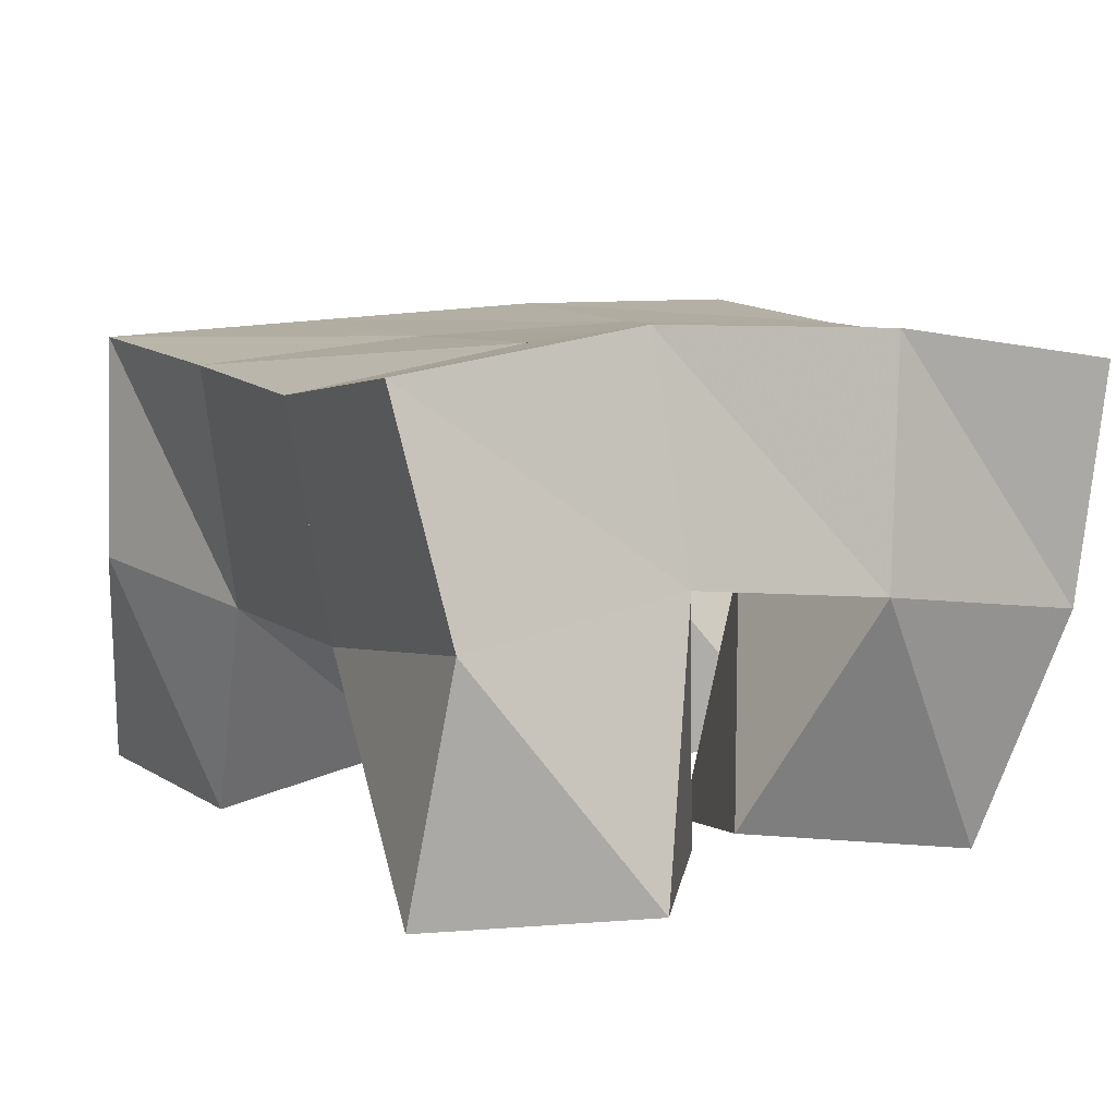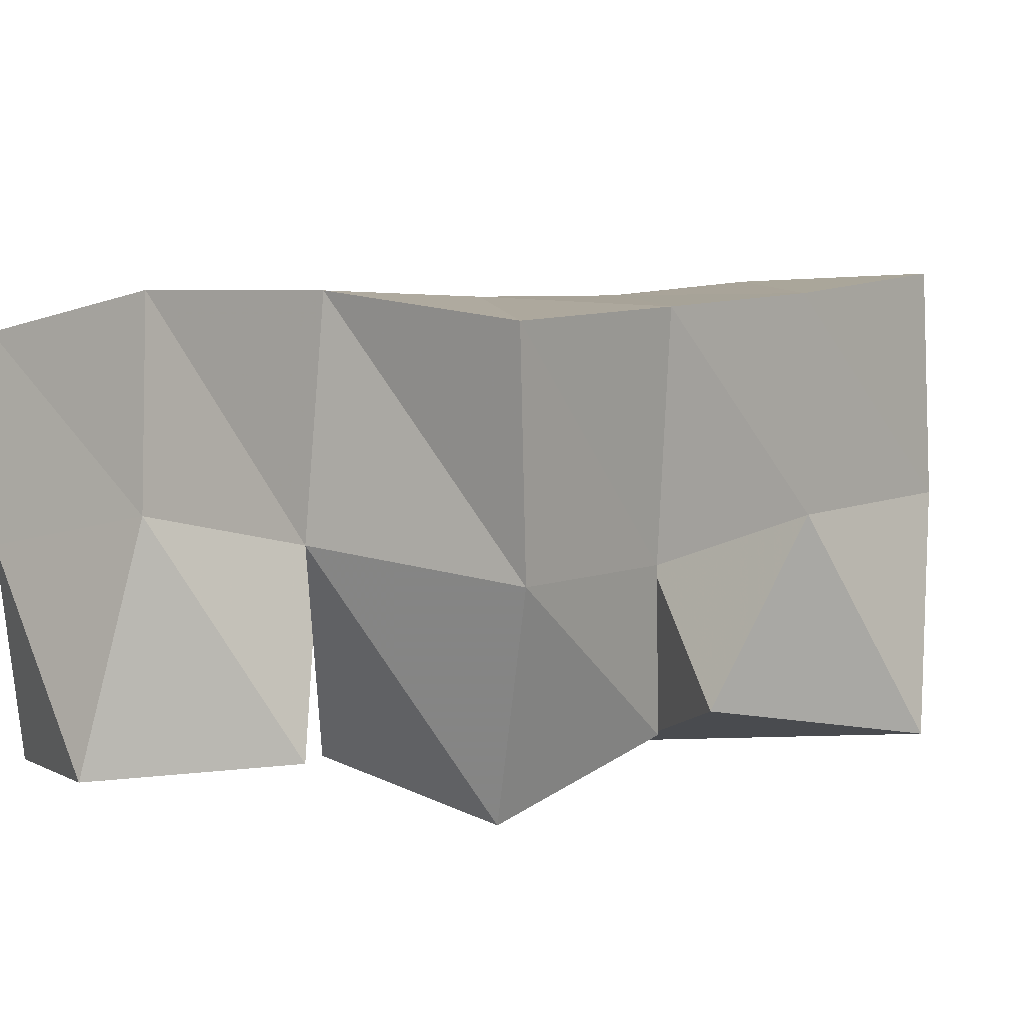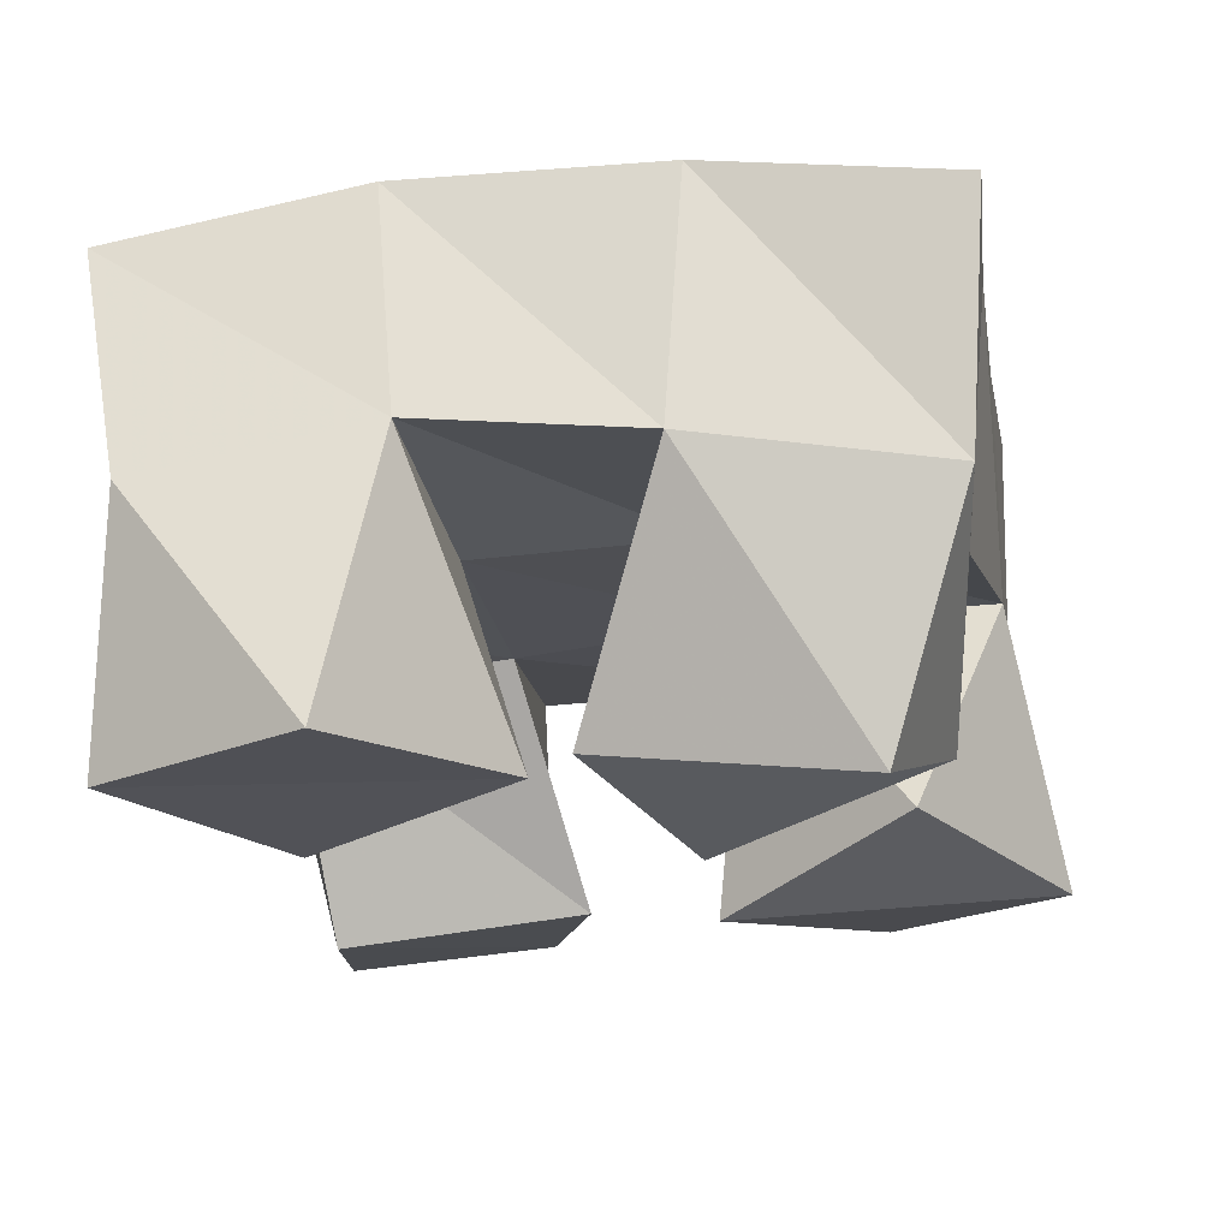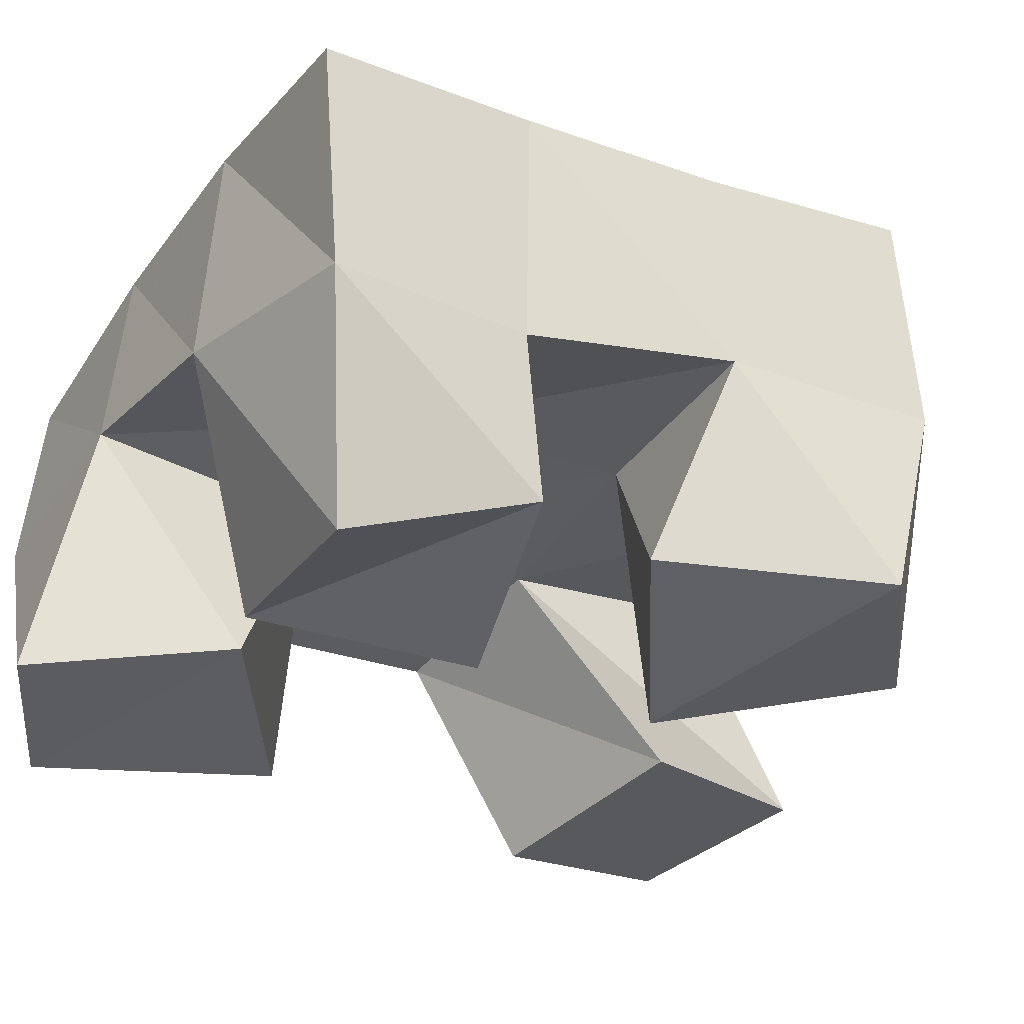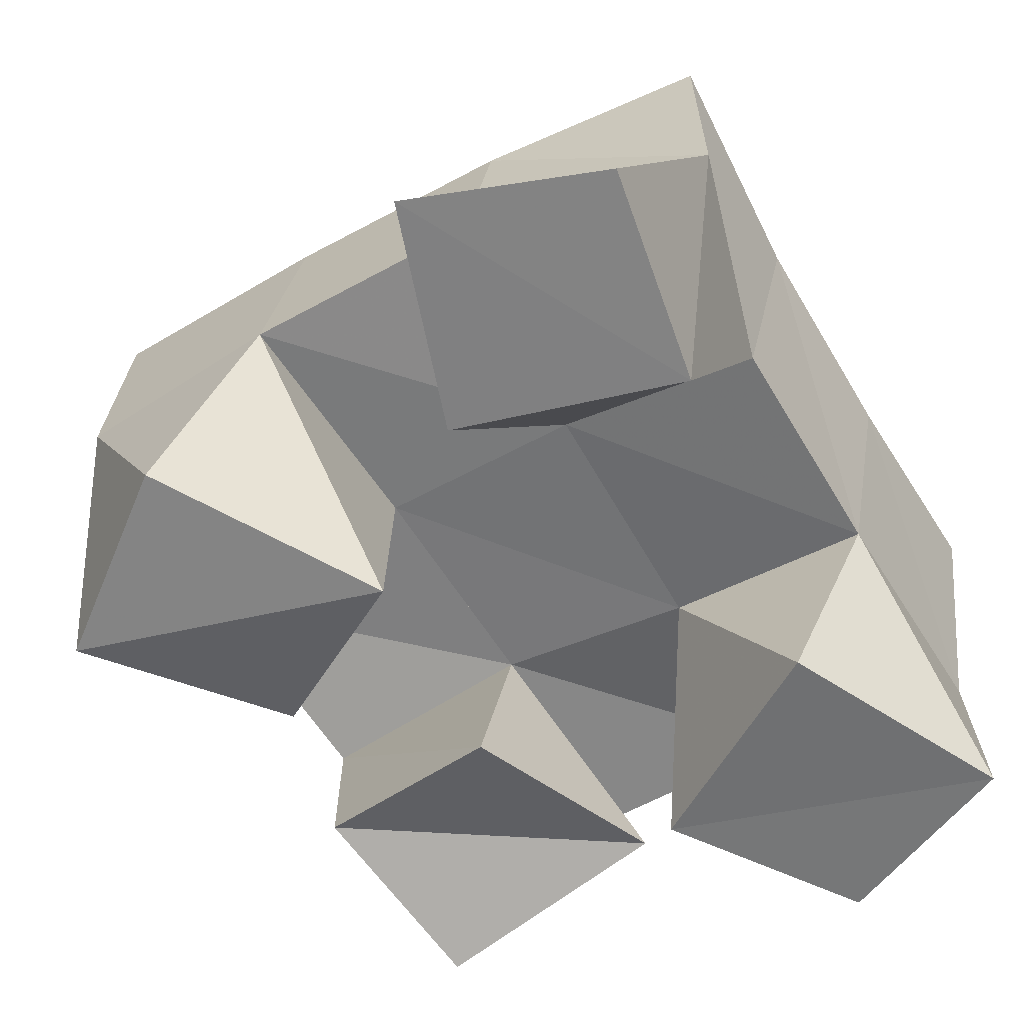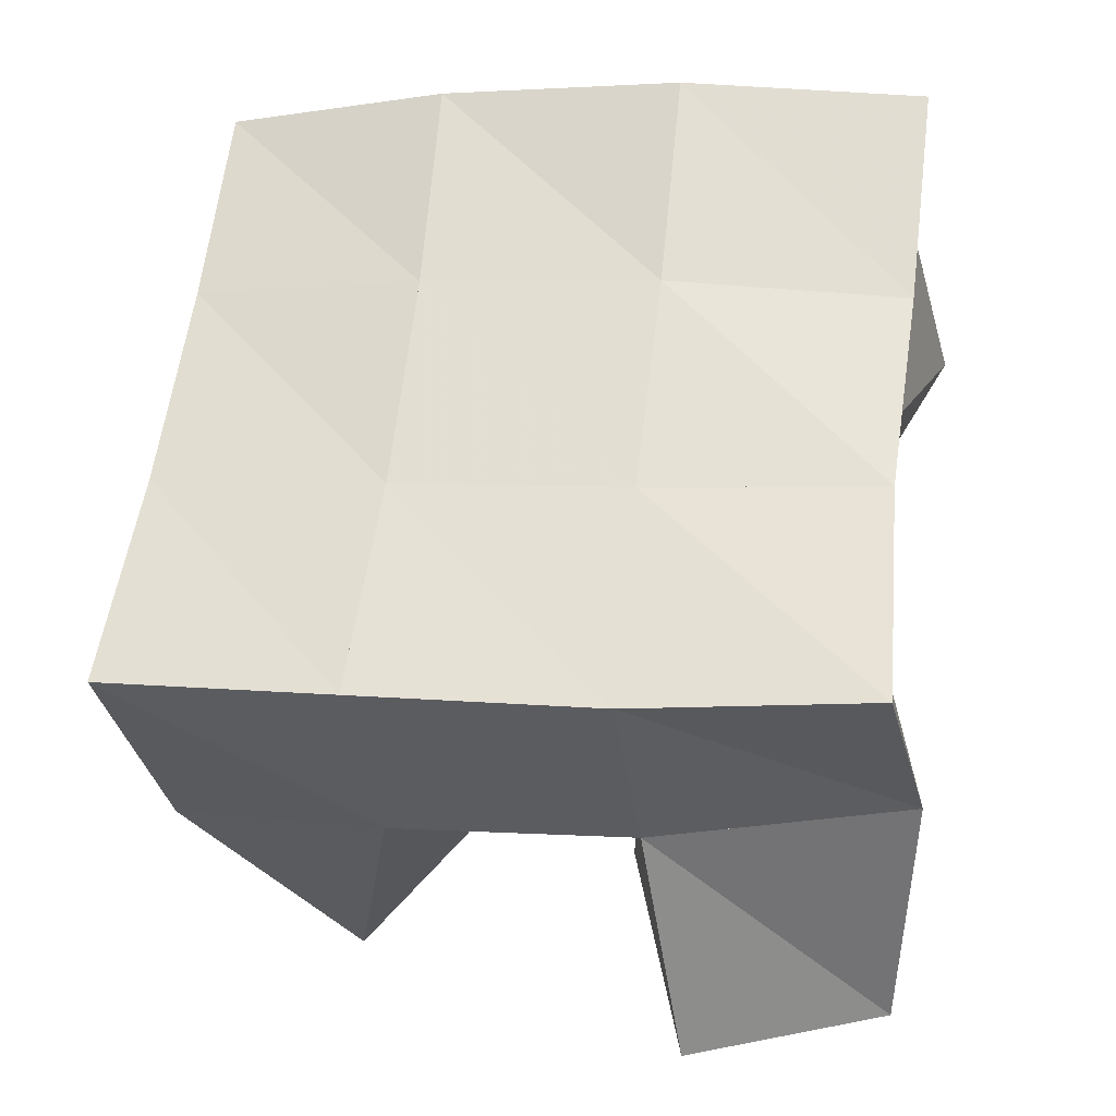
<metadata>
{"format":"obj","ext":"obj","renderer":"f3d","projection":"perspective","resolution":1024,"background":"white","views":[{"elev":5.6,"azim":-34.7,"up":"+Y"},{"elev":4.1,"azim":33.0,"up":"+Y"},{"elev":-19.5,"azim":2.2,"up":"+Y"},{"elev":-31.1,"azim":52.6,"up":"+Y"},{"elev":-58.8,"azim":-156.8,"up":"+Y"},{"elev":-29.8,"azim":-167.5,"up":"+Z"}]}
</metadata>
<code>
v 1.299 0.1056 0.3111
v 1.286 0.1542 0.3358
v 1.342 0.1124 0.3031
v 1.342 0.1589 0.3328
v 1.301 0.1 0.3568
v 1.293 0.1469 0.3814
v 1.353 0.108 0.3521
v 1.338 0.1527 0.3837
v 1.376 0.1004 0.4237
v 1.377 0.1556 0.4415
v 1.421 0.1138 0.4407
v 1.424 0.1497 0.4472
v 1.355 0.1072 0.4683
v 1.371 0.1545 0.4943
v 1.407 0.1 0.4796
v 1.421 0.1489 0.4921
v 1.305 0.1 0.4296
v 1.286 0.1449 0.4326
v 1.347 0.1042 0.4645
v 1.333 0.1524 0.4401
v 1.276 0.1 0.476
v 1.279 0.1498 0.4876
v 1.315 0.1024 0.5
v 1.326 0.1584 0.4916
v 1.414 0.1072 0.3367
v 1.395 0.1606 0.3392
v 1.449 0.1067 0.3698
v 1.44 0.1598 0.3478
v 1.379 0.1 0.3781
v 1.384 0.1571 0.3909
v 1.416 0.1141 0.4087
v 1.434 0.1574 0.3994
v 1.287 0.2021 0.3359
v 1.338 0.2056 0.3384
v 1.284 0.197 0.3848
v 1.333 0.2025 0.3879
v 1.277 0.1924 0.4314
v 1.327 0.2017 0.4371
v 1.27 0.1969 0.4791
v 1.322 0.2056 0.4851
v 1.39 0.2093 0.3452
v 1.383 0.2053 0.3937
v 1.378 0.2043 0.443
v 1.374 0.2048 0.4923
v 1.441 0.2103 0.353
v 1.434 0.2051 0.4014
v 1.428 0.2017 0.4496
v 1.424 0.1986 0.4983
f 1 2 4
f 3 1 4
f 2 6 8
f 4 2 8
f 6 5 7
f 8 6 7
f 5 1 3
f 7 5 3
f 8 7 3
f 4 8 3
f 2 1 5
f 6 2 5
f 9 10 12
f 11 9 12
f 10 14 16
f 12 10 16
f 14 13 15
f 16 14 15
f 13 9 11
f 15 13 11
f 16 15 11
f 12 16 11
f 10 9 13
f 14 10 13
f 17 18 20
f 19 17 20
f 18 22 24
f 20 18 24
f 22 21 23
f 24 22 23
f 21 17 19
f 23 21 19
f 24 23 19
f 20 24 19
f 18 17 21
f 22 18 21
f 25 26 28
f 27 25 28
f 26 30 32
f 28 26 32
f 30 29 31
f 32 30 31
f 29 25 27
f 31 29 27
f 32 31 27
f 28 32 27
f 26 25 29
f 30 26 29
f 2 33 34
f 4 2 34
f 33 35 36
f 34 33 36
f 35 6 8
f 36 35 8
f 6 2 4
f 8 6 4
f 36 8 4
f 34 36 4
f 33 2 6
f 35 33 6
f 6 35 36
f 8 6 36
f 35 37 38
f 36 35 38
f 37 18 20
f 38 37 20
f 18 6 8
f 20 18 8
f 38 20 8
f 36 38 8
f 35 6 18
f 37 35 18
f 18 37 38
f 20 18 38
f 37 39 40
f 38 37 40
f 39 22 24
f 40 39 24
f 22 18 20
f 24 22 20
f 40 24 20
f 38 40 20
f 37 18 22
f 39 37 22
f 4 34 41
f 26 4 41
f 34 36 42
f 41 34 42
f 36 8 30
f 42 36 30
f 8 4 26
f 30 8 26
f 42 30 26
f 41 42 26
f 34 4 8
f 36 34 8
f 8 36 42
f 30 8 42
f 36 38 43
f 42 36 43
f 38 20 10
f 43 38 10
f 20 8 30
f 10 20 30
f 43 10 30
f 42 43 30
f 36 8 20
f 38 36 20
f 20 38 43
f 10 20 43
f 38 40 44
f 43 38 44
f 40 24 14
f 44 40 14
f 24 20 10
f 14 24 10
f 44 14 10
f 43 44 10
f 38 20 24
f 40 38 24
f 26 41 45
f 28 26 45
f 41 42 46
f 45 41 46
f 42 30 32
f 46 42 32
f 30 26 28
f 32 30 28
f 46 32 28
f 45 46 28
f 41 26 30
f 42 41 30
f 30 42 46
f 32 30 46
f 42 43 47
f 46 42 47
f 43 10 12
f 47 43 12
f 10 30 32
f 12 10 32
f 47 12 32
f 46 47 32
f 42 30 10
f 43 42 10
f 10 43 47
f 12 10 47
f 43 44 48
f 47 43 48
f 44 14 16
f 48 44 16
f 14 10 12
f 16 14 12
f 48 16 12
f 47 48 12
f 43 10 14
f 44 43 14

</code>
